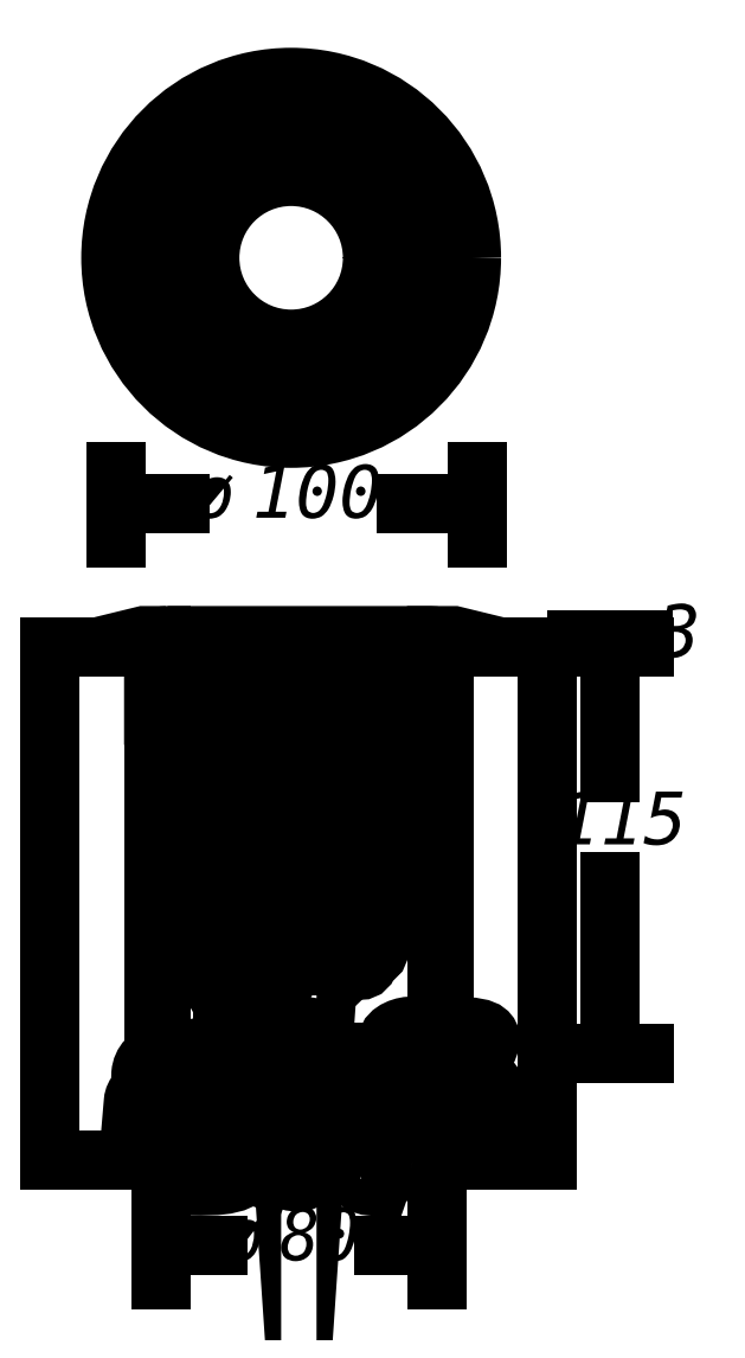
<metadata>
{"format":"dxf","ext":"dxf","renderer":"ezdxf+matplotlib","layout":"modelspace","background":"white","min_lineweight":24,"dpi":150}
</metadata>
<code>
0
SECTION
2
ENTITIES
0
INSERT
8
LIVELLO_1
2
AI9-BLK1
10
103.4
20
137
30
0
0
ENDSEC
0
EOF

</code>
